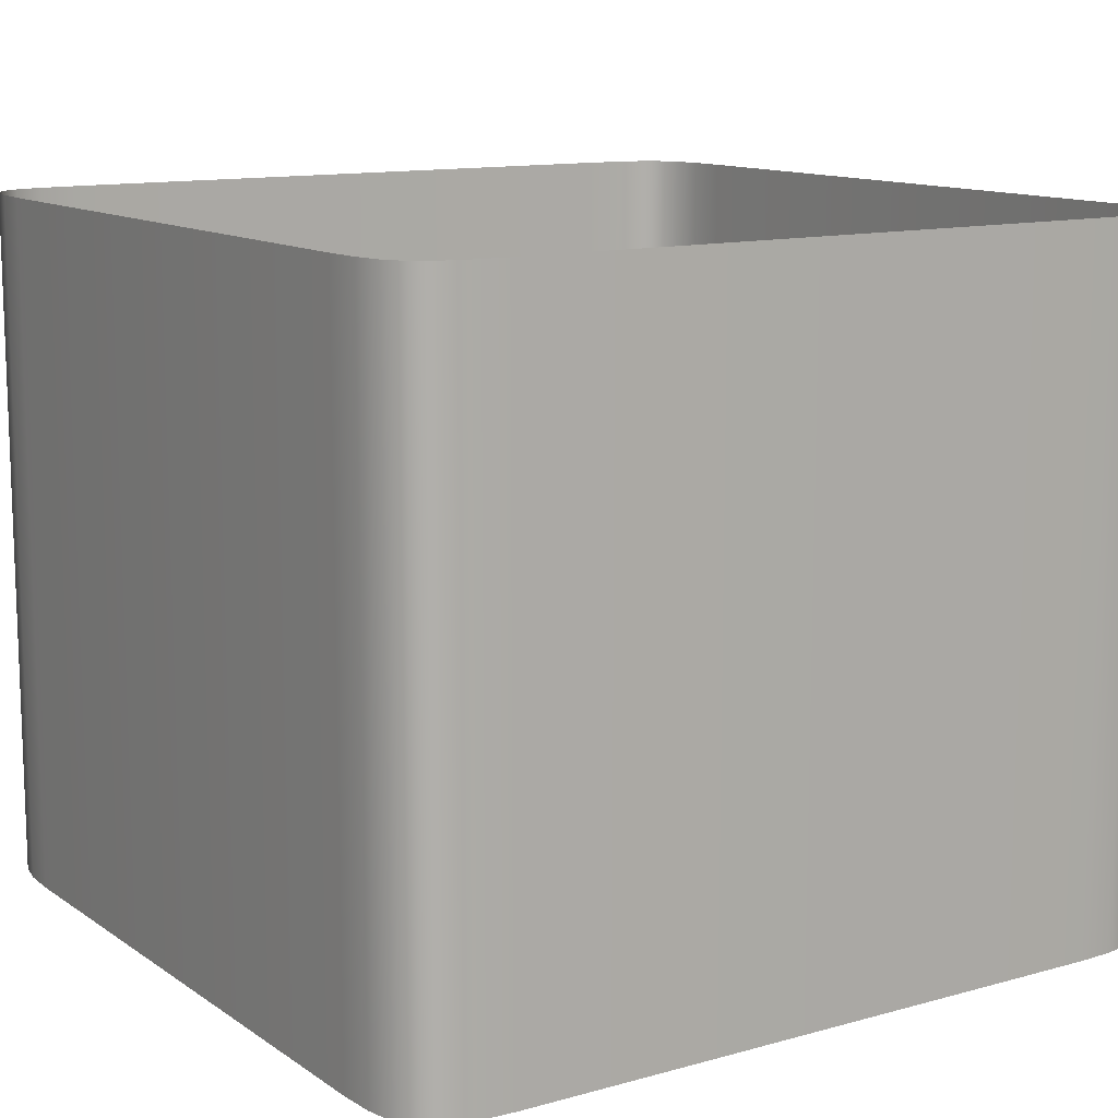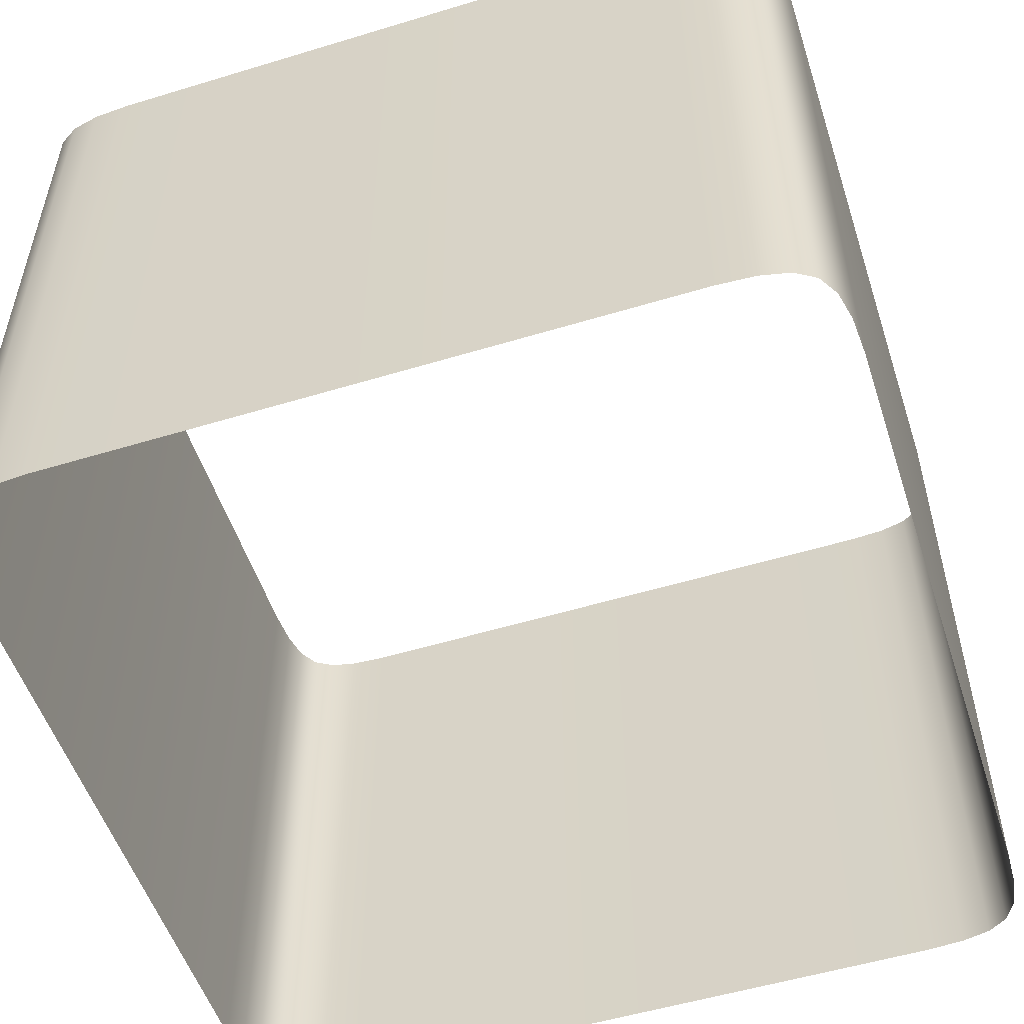
<metadata>
{"format":"obj","ext":"obj","renderer":"f3d","projection":"perspective","resolution":1024,"background":"white","views":[{"elev":12.2,"azim":146.7,"up":"+Y"},{"elev":-53.4,"azim":-162.0,"up":"+Y"}]}
</metadata>
<code>
g pb_Mesh-1051816
v 5.715 10 5.715
v 5.715 8.889 5.715
v 5.886 8.889 5.431
v 5.886 10 5.431
v 5.972 8.889 5.024
v 5.972 10 5.024
v 6 8.889 4.486
v 6 10 4.486
v 6 7.778 4.486
v 5.972 7.778 5.024
v 5.886 7.778 5.431
v 5.715 7.778 5.715
v 6 6.667 4.486
v 5.972 6.667 5.024
v 5.886 6.667 5.431
v 5.715 6.667 5.715
v 6 5.556 4.486
v 5.972 5.556 5.024
v 5.886 5.556 5.431
v 5.715 5.556 5.715
v 6 4.444 4.486
v 5.972 4.444 5.024
v 5.886 4.444 5.431
v 5.715 4.444 5.715
v 6 3.333 4.486
v 5.972 3.333 5.024
v 5.886 3.333 5.431
v 5.715 3.333 5.715
v 6 2.222 4.486
v 5.972 2.222 5.024
v 5.886 2.222 5.431
v 5.715 2.222 5.715
v 6 1.111 4.486
v 5.972 1.111 5.024
v 5.886 1.111 5.431
v 5.715 1.111 5.715
v 6 0 4.486
v 5.972 0 5.024
v 5.886 0 5.431
v 5.715 0 5.715
v 6 3.333 4.486
v 6 2.222 4.486
v 6 2.222 -4.486
v 6 3.333 4.486
v 6 2.222 -4.486
v 6 3.333 -4.486
v 6 2.222 4.486
v 6 1.111 4.486
v 6 1.111 -4.486
v 6 2.222 4.486
v 6 1.111 -4.486
v 6 2.222 -4.486
v 6 1.111 4.486
v 6 0 4.486
v 6 0 -4.486
v 6 1.111 4.486
v 6 0 -4.486
v 6 1.111 -4.486
v 6 4.444 4.486
v 6 3.333 4.486
v 6 3.333 -4.486
v 6 4.444 4.486
v 6 3.333 -4.486
v 6 4.444 -4.486
v 6 5.556 4.486
v 6 4.444 4.486
v 6 4.444 -4.486
v 6 5.556 4.486
v 6 4.444 -4.486
v 6 5.556 -4.486
v 6 6.667 4.486
v 6 5.556 4.486
v 6 5.556 -4.486
v 6 6.667 4.486
v 6 5.556 -4.486
v 6 6.667 -4.486
v 6 7.778 4.486
v 6 6.667 4.486
v 6 6.667 -4.486
v 6 7.778 4.486
v 6 6.667 -4.486
v 6 7.778 -4.486
v 6 8.889 4.486
v 6 7.778 4.486
v 6 7.778 -4.486
v 6 8.889 4.486
v 6 7.778 -4.486
v 6 8.889 -4.486
v 6 10 4.486
v 6 8.889 4.486
v 6 8.889 -4.486
v 6 10 4.486
v 6 8.889 -4.486
v 6 10 -4.486
v 5.715 10 5.715
v 5.431 10 5.886
v 5.431 8.889 5.886
v 5.715 8.889 5.715
v 5.024 10 5.972
v 5.024 8.889 5.972
v 4.486 10 6
v 4.486 8.889 6
v 5.715 7.778 5.715
v 5.431 7.778 5.886
v 5.024 7.778 5.972
v 4.486 7.778 6
v 5.715 6.667 5.715
v 5.431 6.667 5.886
v 5.024 6.667 5.972
v 4.486 6.667 6
v 5.715 5.556 5.715
v 5.431 5.556 5.886
v 5.024 5.556 5.972
v 4.486 5.556 6
v 5.715 4.444 5.715
v 5.431 4.444 5.886
v 5.024 4.444 5.972
v 4.486 4.444 6
v 5.715 3.333 5.715
v 5.431 3.333 5.886
v 5.024 3.333 5.972
v 4.486 3.333 6
v 5.715 2.222 5.715
v 5.431 2.222 5.886
v 5.024 2.222 5.972
v 4.486 2.222 6
v 5.715 1.111 5.715
v 5.431 1.111 5.886
v 5.024 1.111 5.972
v 4.486 1.111 6
v 5.715 0 5.715
v 5.431 0 5.886
v 5.024 0 5.972
v 4.486 0 6
v 4.486 2.222 6
v 4.486 3.333 6
v -4.486 3.333 6
v 4.486 2.222 6
v -4.486 3.333 6
v -4.486 2.222 6
v 4.486 3.333 6
v -4.486 4.444 6
v -4.486 3.333 6
v 4.486 3.333 6
v 4.486 4.444 6
v -4.486 4.444 6
v 4.486 4.444 6
v -4.486 5.556 6
v -4.486 4.444 6
v 4.486 4.444 6
v 4.486 5.556 6
v -4.486 5.556 6
v 4.486 5.556 6
v -4.486 6.667 6
v -4.486 5.556 6
v 4.486 5.556 6
v 4.486 6.667 6
v -4.486 6.667 6
v 4.486 6.667 6
v -4.486 7.778 6
v -4.486 6.667 6
v 4.486 6.667 6
v 4.486 7.778 6
v -4.486 7.778 6
v 4.486 7.778 6
v -4.486 8.889 6
v -4.486 7.778 6
v 4.486 7.778 6
v 4.486 8.889 6
v -4.486 8.889 6
v 4.486 8.889 6
v -4.486 10 6
v -4.486 8.889 6
v 4.486 8.889 6
v 4.486 10 6
v -4.486 10 6
v 4.486 1.111 6
v 4.486 2.222 6
v -4.486 2.222 6
v 4.486 1.111 6
v -4.486 2.222 6
v -4.486 1.111 6
v 4.486 0 6
v 4.486 1.111 6
v -4.486 1.111 6
v 4.486 0 6
v -4.486 1.111 6
v -4.486 0 6
v 4.486 8.889 -6
v -4.486 8.889 -6
v -4.486 10 -6
v 4.486 8.889 -6
v -4.486 10 -6
v 4.486 10 -6
v 5.024 8.889 -5.972
v 4.486 8.889 -6
v 4.486 10 -6
v 5.024 10 -5.972
v 5.431 8.889 -5.886
v 5.431 10 -5.886
v 5.715 10 -5.715
v 5.431 8.889 -5.886
v 5.431 10 -5.886
v 5.715 8.889 -5.715
v 5.715 7.778 -5.715
v 5.431 7.778 -5.886
v 5.431 7.778 -5.886
v 5.024 7.778 -5.972
v 4.486 7.778 -6
v 4.486 7.778 -6
v -4.486 8.889 -6
v 4.486 8.889 -6
v 4.486 7.778 -6
v -4.486 7.778 -6
v -4.486 8.889 -6
v 5.715 6.667 -5.715
v 5.431 6.667 -5.886
v 5.431 6.667 -5.886
v 5.024 6.667 -5.972
v 4.486 6.667 -6
v 4.486 6.667 -6
v -4.486 7.778 -6
v 4.486 7.778 -6
v 4.486 6.667 -6
v -4.486 6.667 -6
v -4.486 7.778 -6
v 5.715 5.556 -5.715
v 5.431 5.556 -5.886
v 5.431 5.556 -5.886
v 5.024 5.556 -5.972
v 4.486 5.556 -6
v 4.486 5.556 -6
v -4.486 6.667 -6
v 4.486 6.667 -6
v 4.486 5.556 -6
v -4.486 5.556 -6
v -4.486 6.667 -6
v 5.715 5.556 -5.715
v 5.715 4.444 -5.715
v 5.431 4.444 -5.886
v 5.024 4.444 -5.972
v 4.486 4.444 -6
v 4.486 4.444 -6
v -4.486 5.556 -6
v 4.486 5.556 -6
v 4.486 4.444 -6
v -4.486 4.444 -6
v -4.486 5.556 -6
v 5.715 3.333 -5.715
v 5.431 3.333 -5.886
v 5.024 3.333 -5.972
v 4.486 3.333 -6
v 4.486 3.333 -6
v -4.486 4.444 -6
v 4.486 4.444 -6
v 4.486 3.333 -6
v -4.486 3.333 -6
v -4.486 4.444 -6
v 5.715 2.222 -5.715
v 5.431 2.222 -5.886
v 5.024 2.222 -5.972
v 4.486 2.222 -6
v 4.486 2.222 -6
v -4.486 3.333 -6
v 4.486 3.333 -6
v 4.486 2.222 -6
v -4.486 2.222 -6
v -4.486 3.333 -6
v 5.715 1.111 -5.715
v 5.431 1.111 -5.886
v 5.024 1.111 -5.972
v 4.486 1.111 -6
v 4.486 1.111 -6
v -4.486 2.222 -6
v 4.486 2.222 -6
v 4.486 1.111 -6
v -4.486 1.111 -6
v -4.486 2.222 -6
v 5.715 0 -5.715
v 5.431 0 -5.886
v 5.024 0 -5.972
v 4.486 0 -6
v -4.486 0 -6
v -4.486 1.111 -6
v 4.486 1.111 -6
v -4.486 0 -6
v 4.486 1.111 -6
v 4.486 0 -6
v -5.024 2.222 -5.972
v -4.486 3.333 -6
v -4.486 2.222 -6
v -5.024 3.333 -5.972
v -4.486 4.444 -6
v -5.024 4.444 -5.972
v -4.486 5.556 -6
v -5.024 5.556 -5.972
v -4.486 6.667 -6
v -5.024 6.667 -5.972
v -4.486 7.778 -6
v -5.024 7.778 -5.972
v -4.486 8.889 -6
v -5.024 8.889 -5.972
v -4.486 10 -6
v -5.024 10 -5.972
v -5.431 8.889 -5.886
v -5.431 10 -5.886
v -5.715 10 -5.715
v -5.431 10 -5.886
v -5.431 8.889 -5.886
v -5.715 8.889 -5.715
v -5.715 7.778 -5.715
v -5.431 7.778 -5.886
v -5.431 7.778 -5.886
v -5.715 6.667 -5.715
v -5.431 6.667 -5.886
v -5.431 6.667 -5.886
v -5.715 5.556 -5.715
v -5.431 5.556 -5.886
v -5.715 5.556 -5.715
v -5.715 4.444 -5.715
v -5.431 4.444 -5.886
v -5.715 3.333 -5.715
v -5.431 3.333 -5.886
v -5.715 2.222 -5.715
v -5.431 2.222 -5.886
v -5.715 1.111 -5.715
v -5.431 1.111 -5.886
v -5.024 1.111 -5.972
v -4.486 1.111 -6
v -5.715 0 -5.715
v -5.431 0 -5.886
v -5.024 0 -5.972
v -4.486 0 -6
v 5.715 10 -5.715
v 5.886 10 -5.431
v 5.886 8.889 -5.431
v 5.715 8.889 -5.715
v 5.972 8.889 -5.024
v 5.972 10 -5.024
v 6 8.889 -4.486
v 6 10 -4.486
v 6 7.778 -4.486
v 5.972 7.778 -5.024
v 5.886 7.778 -5.431
v 5.715 7.778 -5.715
v 6 6.667 -4.486
v 5.972 6.667 -5.024
v 5.886 6.667 -5.431
v 5.715 6.667 -5.715
v 6 5.556 -4.486
v 5.972 5.556 -5.024
v 5.886 5.556 -5.431
v 5.715 5.556 -5.715
v 6 4.444 -4.486
v 5.972 4.444 -5.024
v 5.886 4.444 -5.431
v 5.715 4.444 -5.715
v 6 3.333 -4.486
v 5.972 3.333 -5.024
v 5.886 3.333 -5.431
v 5.715 3.333 -5.715
v 6 2.222 -4.486
v 5.972 2.222 -5.024
v 5.886 2.222 -5.431
v 5.715 2.222 -5.715
v 6 1.111 -4.486
v 5.972 1.111 -5.024
v 5.886 1.111 -5.431
v 5.715 1.111 -5.715
v 6 0 -4.486
v 5.972 0 -5.024
v 5.886 0 -5.431
v 5.715 0 -5.715
v -5.715 10 -5.715
v -5.715 8.889 -5.715
v -5.886 8.889 -5.431
v -5.886 10 -5.431
v -5.972 8.889 -5.024
v -5.972 10 -5.024
v -6 8.889 -4.486
v -6 10 -4.486
v -6 7.778 -4.486
v -5.972 7.778 -5.024
v -5.886 7.778 -5.431
v -5.715 7.778 -5.715
v -6 6.667 -4.486
v -5.972 6.667 -5.024
v -5.886 6.667 -5.431
v -5.715 6.667 -5.715
v -6 5.556 -4.486
v -5.972 5.556 -5.024
v -5.886 5.556 -5.431
v -5.715 5.556 -5.715
v -6 4.444 -4.486
v -5.972 4.444 -5.024
v -5.886 4.444 -5.431
v -5.715 5.556 -5.715
v -5.715 4.444 -5.715
v -5.886 4.444 -5.431
v -6 3.333 -4.486
v -5.972 3.333 -5.024
v -5.886 3.333 -5.431
v -5.715 4.444 -5.715
v -5.715 3.333 -5.715
v -5.886 3.333 -5.431
v -6 2.222 -4.486
v -5.972 2.222 -5.024
v -5.886 2.222 -5.431
v -5.886 2.222 -5.431
v -5.715 2.222 -5.715
v -6 1.111 -4.486
v -5.972 1.111 -5.024
v -5.886 1.111 -5.431
v -5.715 2.222 -5.715
v -5.715 1.111 -5.715
v -5.886 1.111 -5.431
v -6 0 -4.486
v -5.972 0 -5.024
v -5.886 0 -5.431
v -5.886 0 -5.431
v -5.715 0 -5.715
v -6 3.333 -4.486
v -6 2.222 -4.486
v -6 2.222 4.486
v -6 3.333 -4.486
v -6 2.222 4.486
v -6 3.333 4.486
v -6 2.222 -4.486
v -6 1.111 -4.486
v -6 1.111 4.486
v -6 2.222 -4.486
v -6 1.111 4.486
v -6 2.222 4.486
v -6 1.111 -4.486
v -6 0 -4.486
v -6 0 4.486
v -6 1.111 -4.486
v -6 0 4.486
v -6 1.111 4.486
v -6 4.444 -4.486
v -6 3.333 -4.486
v -6 3.333 4.486
v -6 4.444 -4.486
v -6 3.333 4.486
v -6 4.444 4.486
v -6 5.556 -4.486
v -6 4.444 -4.486
v -6 4.444 4.486
v -6 5.556 -4.486
v -6 4.444 4.486
v -6 5.556 4.486
v -6 6.667 -4.486
v -6 5.556 -4.486
v -6 5.556 4.486
v -6 6.667 -4.486
v -6 5.556 4.486
v -6 6.667 4.486
v -6 7.778 -4.486
v -6 6.667 -4.486
v -6 6.667 4.486
v -6 7.778 -4.486
v -6 6.667 4.486
v -6 7.778 4.486
v -6 8.889 -4.486
v -6 7.778 -4.486
v -6 7.778 4.486
v -6 8.889 -4.486
v -6 7.778 4.486
v -6 8.889 4.486
v -6 10 -4.486
v -6 8.889 -4.486
v -6 8.889 4.486
v -6 10 -4.486
v -6 8.889 4.486
v -6 10 4.486
v -5.715 10 5.715
v -5.886 10 5.431
v -5.886 8.889 5.431
v -5.715 10 5.715
v -5.886 8.889 5.431
v -5.715 8.889 5.715
v -5.972 8.889 5.024
v -5.972 10 5.024
v -6 8.889 4.486
v -6 10 4.486
v -6 7.778 4.486
v -5.972 7.778 5.024
v -5.886 7.778 5.431
v -5.715 8.889 5.715
v -5.715 7.778 5.715
v -6 6.667 4.486
v -5.972 6.667 5.024
v -5.886 6.667 5.431
v -5.715 6.667 5.715
v -6 5.556 4.486
v -5.972 5.556 5.024
v -5.886 5.556 5.431
v -5.715 5.556 5.715
v -6 4.444 4.486
v -5.972 4.444 5.024
v -5.886 4.444 5.431
v -5.715 4.444 5.715
v -6 3.333 4.486
v -5.972 3.333 5.024
v -5.886 3.333 5.431
v -5.715 4.444 5.715
v -5.886 3.333 5.431
v -5.715 3.333 5.715
v -6 2.222 4.486
v -5.972 2.222 5.024
v -5.886 2.222 5.431
v -5.886 2.222 5.431
v -5.715 2.222 5.715
v -6 1.111 4.486
v -5.972 1.111 5.024
v -5.886 1.111 5.431
v -5.886 1.111 5.431
v -5.715 2.222 5.715
v -5.715 1.111 5.715
v -6 0 4.486
v -5.972 0 5.024
v -5.886 0 5.431
v -5.715 0 5.715
v -5.715 10 5.715
v -5.715 8.889 5.715
v -5.431 8.889 5.886
v -5.431 10 5.886
v -5.024 10 5.972
v -5.024 8.889 5.972
v -4.486 10 6
v -4.486 8.889 6
v -5.715 7.778 5.715
v -5.431 7.778 5.886
v -5.024 7.778 5.972
v -4.486 7.778 6
v -5.431 7.778 5.886
v -5.715 7.778 5.715
v -5.715 6.667 5.715
v -5.431 6.667 5.886
v -5.431 6.667 5.886
v -5.024 6.667 5.972
v -4.486 6.667 6
v -5.715 5.556 5.715
v -5.431 5.556 5.886
v -5.431 5.556 5.886
v -5.024 5.556 5.972
v -4.486 5.556 6
v -5.715 4.444 5.715
v -5.715 4.444 5.715
v -5.431 4.444 5.886
v -5.024 4.444 5.972
v -4.486 4.444 6
v -5.715 3.333 5.715
v -5.431 3.333 5.886
v -5.024 3.333 5.972
v -4.486 3.333 6
v -5.715 2.222 5.715
v -5.431 2.222 5.886
v -5.024 2.222 5.972
v -4.486 2.222 6
v -5.715 1.111 5.715
v -5.431 1.111 5.886
v -5.024 1.111 5.972
v -4.486 1.111 6
v -5.715 0 5.715
v -5.431 0 5.886
v -5.024 0 5.972
v -4.486 0 6
g pb_Mesh-1051816_0
f 3 2 1
f 4 3 1
f 5 3 4
f 6 5 4
f 7 5 6
f 8 7 6
f 7 9 5
f 9 10 5
f 5 10 3
f 10 11 3
f 3 11 2
f 11 12 2
f 9 13 10
f 13 14 10
f 10 14 11
f 14 15 11
f 11 15 12
f 15 16 12
f 13 17 14
f 17 18 14
f 14 18 15
f 18 19 15
f 15 19 16
f 19 20 16
f 17 21 18
f 21 22 18
f 18 22 19
f 22 23 19
f 19 23 20
f 23 24 20
f 21 25 22
f 25 26 22
f 22 26 23
f 26 27 23
f 23 27 24
f 27 28 24
f 25 29 26
f 29 30 26
f 26 30 27
f 30 31 27
f 27 31 28
f 31 32 28
f 29 33 30
f 33 34 30
f 30 34 31
f 34 35 31
f 31 35 32
f 35 36 32
f 33 37 34
f 37 38 34
f 34 38 35
f 38 39 35
f 35 39 36
f 39 40 36
f 43 42 41
f 46 45 44
f 49 48 47
f 52 51 50
f 55 54 53
f 58 57 56
f 61 60 59
f 64 63 62
f 67 66 65
f 70 69 68
f 73 72 71
f 76 75 74
f 79 78 77
f 82 81 80
f 85 84 83
f 88 87 86
f 91 90 89
f 94 93 92
f 97 96 95
f 98 97 95
f 99 96 97
f 100 99 97
f 101 99 100
f 102 101 100
f 98 103 97
f 103 104 97
f 100 97 104
f 105 100 104
f 102 100 105
f 106 102 105
f 103 107 104
f 107 108 104
f 105 104 108
f 109 105 108
f 106 105 109
f 110 106 109
f 107 111 108
f 111 112 108
f 109 108 112
f 113 109 112
f 110 109 113
f 114 110 113
f 111 115 112
f 115 116 112
f 113 112 116
f 117 113 116
f 114 113 117
f 118 114 117
f 115 119 116
f 119 120 116
f 117 116 120
f 121 117 120
f 118 117 121
f 122 118 121
f 119 123 120
f 123 124 120
f 121 120 124
f 125 121 124
f 122 121 125
f 126 122 125
f 123 127 124
f 127 128 124
f 125 124 128
f 129 125 128
f 126 125 129
f 130 126 129
f 127 131 128
f 131 132 128
f 129 128 132
f 133 129 132
f 130 129 133
f 134 130 133
f 137 136 135
f 140 139 138
f 143 142 141
f 146 145 144
f 149 148 147
f 152 151 150
f 155 154 153
f 158 157 156
f 161 160 159
f 164 163 162
f 167 166 165
f 170 169 168
f 173 172 171
f 176 175 174
f 179 178 177
f 182 181 180
f 185 184 183
f 188 187 186
f 191 190 189
f 194 193 192
f 197 196 195
f 198 197 195
f 198 195 199
f 200 198 199
f 203 202 201
f 202 204 201
f 205 204 202
f 206 205 202
f 199 195 207
f 195 208 207
f 195 196 208
f 196 209 208
f 212 211 210
f 215 214 213
f 216 205 206
f 217 216 206
f 207 208 218
f 208 219 218
f 208 209 219
f 209 220 219
f 223 222 221
f 226 225 224
f 227 216 217
f 228 227 217
f 218 219 229
f 219 230 229
f 219 220 230
f 220 231 230
f 234 233 232
f 237 236 235
f 239 238 229
f 240 239 229
f 229 230 240
f 230 241 240
f 230 231 241
f 231 242 241
f 245 244 243
f 248 247 246
f 249 239 240
f 250 249 240
f 240 241 250
f 241 251 250
f 241 242 251
f 242 252 251
f 255 254 253
f 258 257 256
f 259 249 250
f 260 259 250
f 250 251 260
f 251 261 260
f 251 252 261
f 252 262 261
f 265 264 263
f 268 267 266
f 269 259 260
f 270 269 260
f 260 261 270
f 261 271 270
f 261 262 271
f 262 272 271
f 275 274 273
f 278 277 276
f 279 269 270
f 280 279 270
f 270 271 280
f 271 281 280
f 271 272 281
f 272 282 281
f 285 284 283
f 288 287 286
f 291 290 289
f 290 292 289
f 290 293 292
f 293 294 292
f 293 295 294
f 295 296 294
f 295 297 296
f 297 298 296
f 297 299 298
f 299 300 298
f 299 301 300
f 301 302 300
f 301 303 302
f 303 304 302
f 302 304 305
f 304 306 305
f 309 308 307
f 310 309 307
f 310 311 309
f 311 312 309
f 302 305 313
f 300 302 313
f 311 314 312
f 314 315 312
f 300 313 316
f 298 300 316
f 314 317 315
f 319 318 316
f 298 316 318
f 296 298 318
f 319 320 318
f 320 321 318
f 296 318 321
f 294 296 321
f 320 322 321
f 322 323 321
f 294 321 323
f 292 294 323
f 322 324 323
f 324 325 323
f 292 323 325
f 289 292 325
f 324 326 325
f 326 327 325
f 289 325 327
f 328 289 327
f 291 289 328
f 329 291 328
f 326 330 327
f 330 331 327
f 328 327 331
f 332 328 331
f 329 328 332
f 333 329 332
f 336 335 334
f 337 336 334
f 336 338 335
f 338 339 335
f 338 340 339
f 340 341 339
f 342 340 338
f 343 342 338
f 343 338 336
f 344 343 336
f 344 336 337
f 345 344 337
f 346 342 343
f 347 346 343
f 347 343 344
f 348 347 344
f 348 344 345
f 349 348 345
f 350 346 347
f 351 350 347
f 351 347 348
f 352 351 348
f 352 348 349
f 353 352 349
f 354 350 351
f 355 354 351
f 355 351 352
f 356 355 352
f 356 352 353
f 357 356 353
f 358 354 355
f 359 358 355
f 359 355 356
f 360 359 356
f 360 356 357
f 361 360 357
f 362 358 359
f 363 362 359
f 363 359 360
f 364 363 360
f 364 360 361
f 365 364 361
f 366 362 363
f 367 366 363
f 367 363 364
f 368 367 364
f 368 364 365
f 369 368 365
f 370 366 367
f 371 370 367
f 371 367 368
f 372 371 368
f 372 368 369
f 373 372 369
f 376 375 374
f 377 376 374
f 378 376 377
f 379 378 377
f 380 378 379
f 381 380 379
f 380 382 378
f 382 383 378
f 378 383 376
f 383 384 376
f 376 384 375
f 384 385 375
f 382 386 383
f 386 387 383
f 383 387 384
f 387 388 384
f 384 388 385
f 388 389 385
f 386 390 387
f 390 391 387
f 387 391 388
f 391 392 388
f 388 392 389
f 392 393 389
f 390 394 391
f 394 395 391
f 391 395 392
f 395 396 392
f 392 396 393
f 399 398 397
f 394 400 395
f 400 401 395
f 395 401 396
f 401 402 396
f 396 402 403
f 405 404 398
f 400 406 401
f 406 407 401
f 401 407 402
f 407 408 402
f 405 409 404
f 409 410 404
f 406 411 407
f 411 412 407
f 407 412 408
f 412 413 408
f 408 413 414
f 416 415 410
f 411 417 412
f 417 418 412
f 412 418 413
f 418 419 413
f 416 420 415
f 420 421 415
f 424 423 422
f 427 426 425
f 430 429 428
f 433 432 431
f 436 435 434
f 439 438 437
f 442 441 440
f 445 444 443
f 448 447 446
f 451 450 449
f 454 453 452
f 457 456 455
f 460 459 458
f 463 462 461
f 466 465 464
f 469 468 467
f 472 471 470
f 475 474 473
f 478 477 476
f 481 480 479
f 478 482 477
f 482 483 477
f 482 484 483
f 484 485 483
f 486 484 482
f 487 486 482
f 487 482 478
f 488 487 478
f 488 478 489
f 490 488 489
f 491 486 487
f 492 491 487
f 492 487 488
f 493 492 488
f 493 488 490
f 494 493 490
f 495 491 492
f 496 495 492
f 496 492 493
f 497 496 493
f 497 493 494
f 498 497 494
f 499 495 496
f 500 499 496
f 500 496 497
f 501 500 497
f 501 497 498
f 502 501 498
f 503 499 500
f 504 503 500
f 504 500 501
f 505 504 501
f 505 501 502
f 508 507 506
f 509 503 504
f 510 509 504
f 510 504 505
f 511 510 505
f 512 507 508
f 513 512 508
f 514 509 510
f 515 514 510
f 515 510 511
f 516 515 511
f 517 512 513
f 519 516 518
f 520 514 515
f 521 520 515
f 521 515 516
f 522 521 516
f 522 516 519
f 523 522 519
f 526 525 524
f 527 526 524
f 527 528 526
f 528 529 526
f 528 530 529
f 530 531 529
f 532 525 526
f 533 532 526
f 526 529 533
f 529 534 533
f 529 531 534
f 531 535 534
f 538 537 536
f 539 538 536
f 533 534 540
f 534 541 540
f 534 535 541
f 535 542 541
f 543 538 539
f 544 543 539
f 540 541 545
f 541 546 545
f 541 542 546
f 542 547 546
f 548 543 544
f 550 549 545
f 545 546 550
f 546 551 550
f 546 547 551
f 547 552 551
f 553 549 550
f 554 553 550
f 550 551 554
f 551 555 554
f 551 552 555
f 552 556 555
f 557 553 554
f 558 557 554
f 554 555 558
f 555 559 558
f 555 556 559
f 556 560 559
f 561 557 558
f 562 561 558
f 558 559 562
f 559 563 562
f 559 560 563
f 560 564 563
f 565 561 562
f 566 565 562
f 562 563 566
f 563 567 566
f 563 564 567
f 564 568 567

</code>
